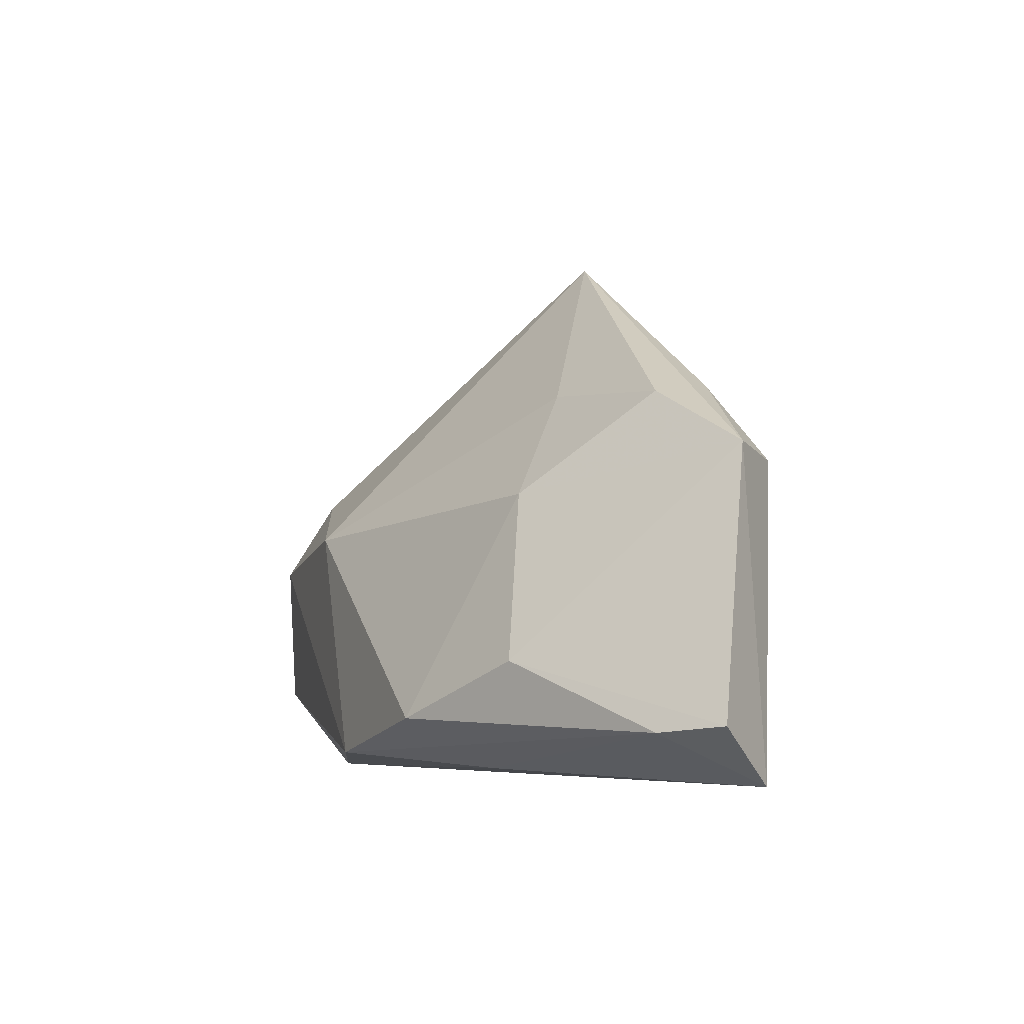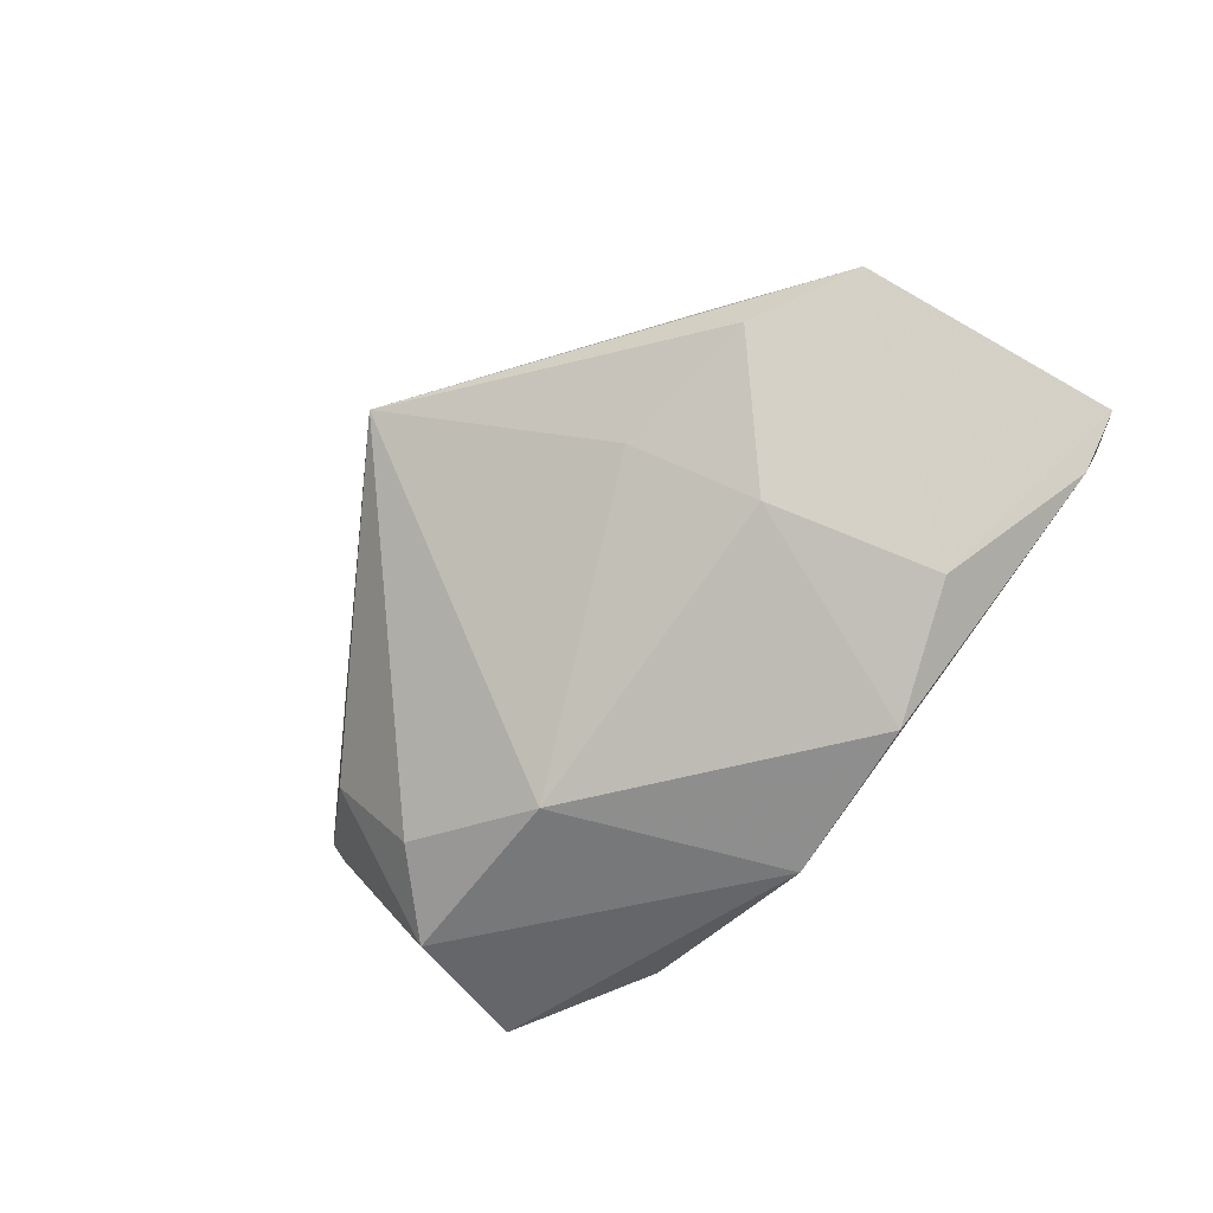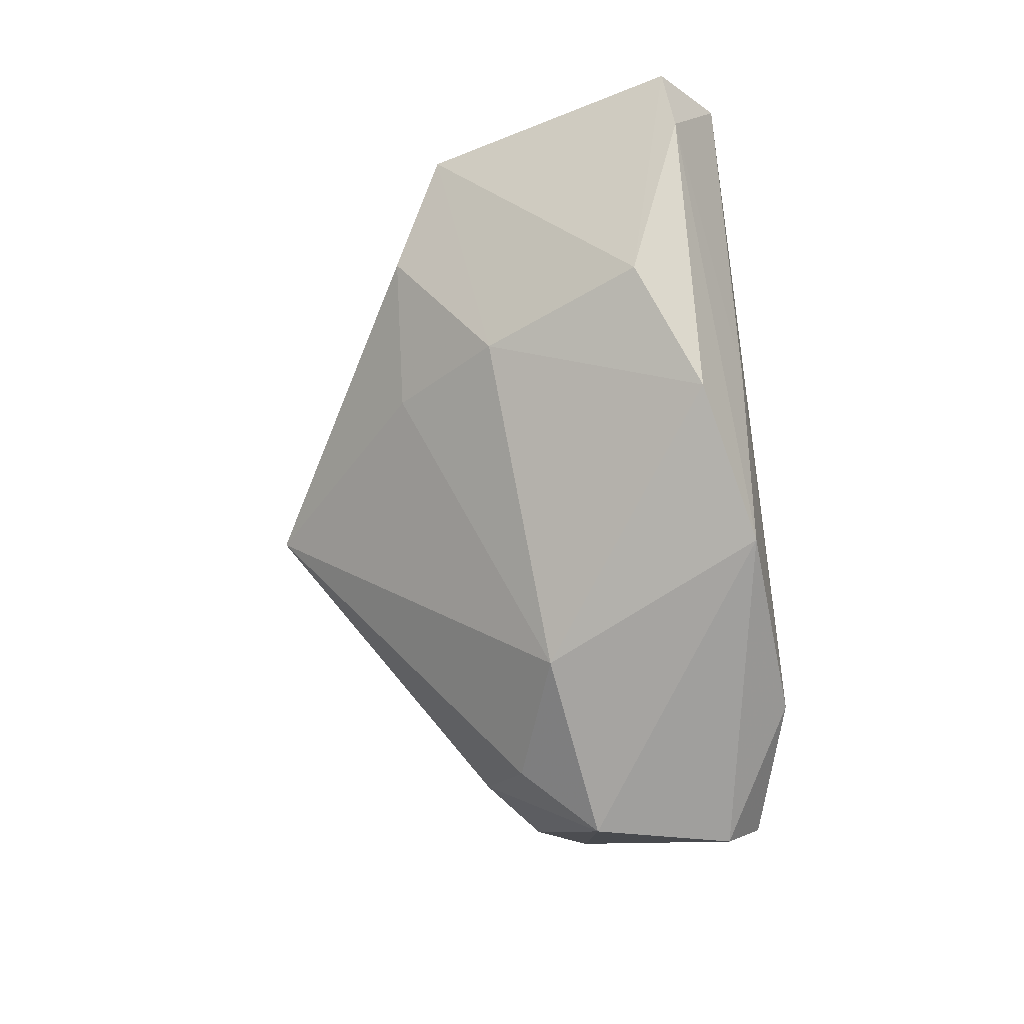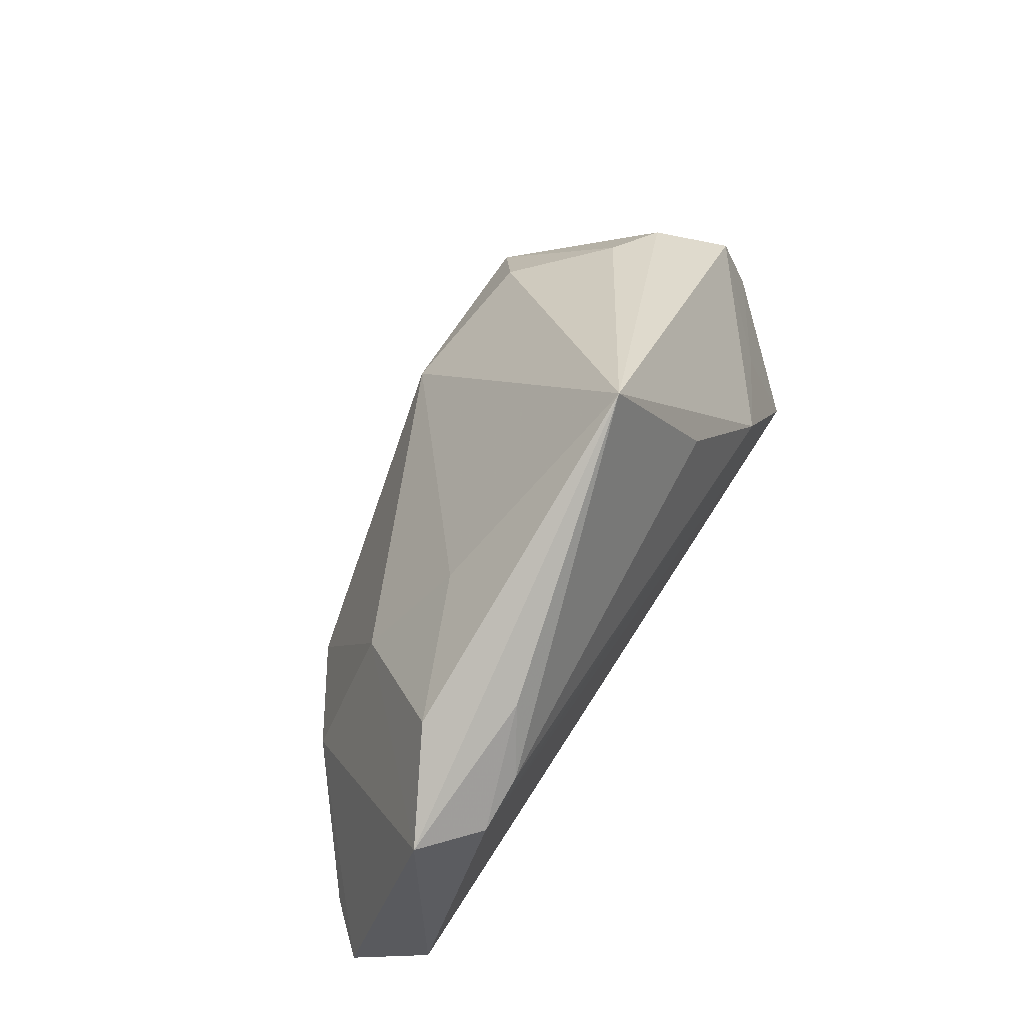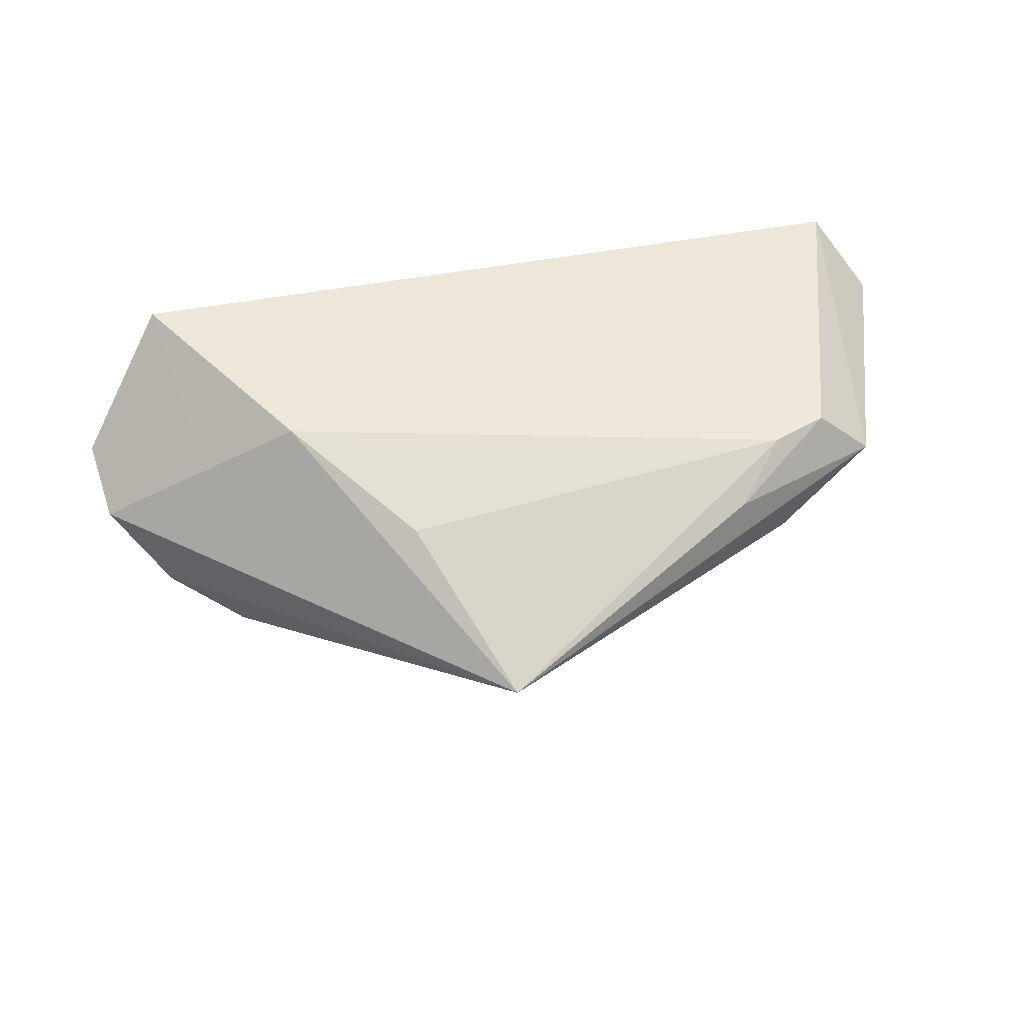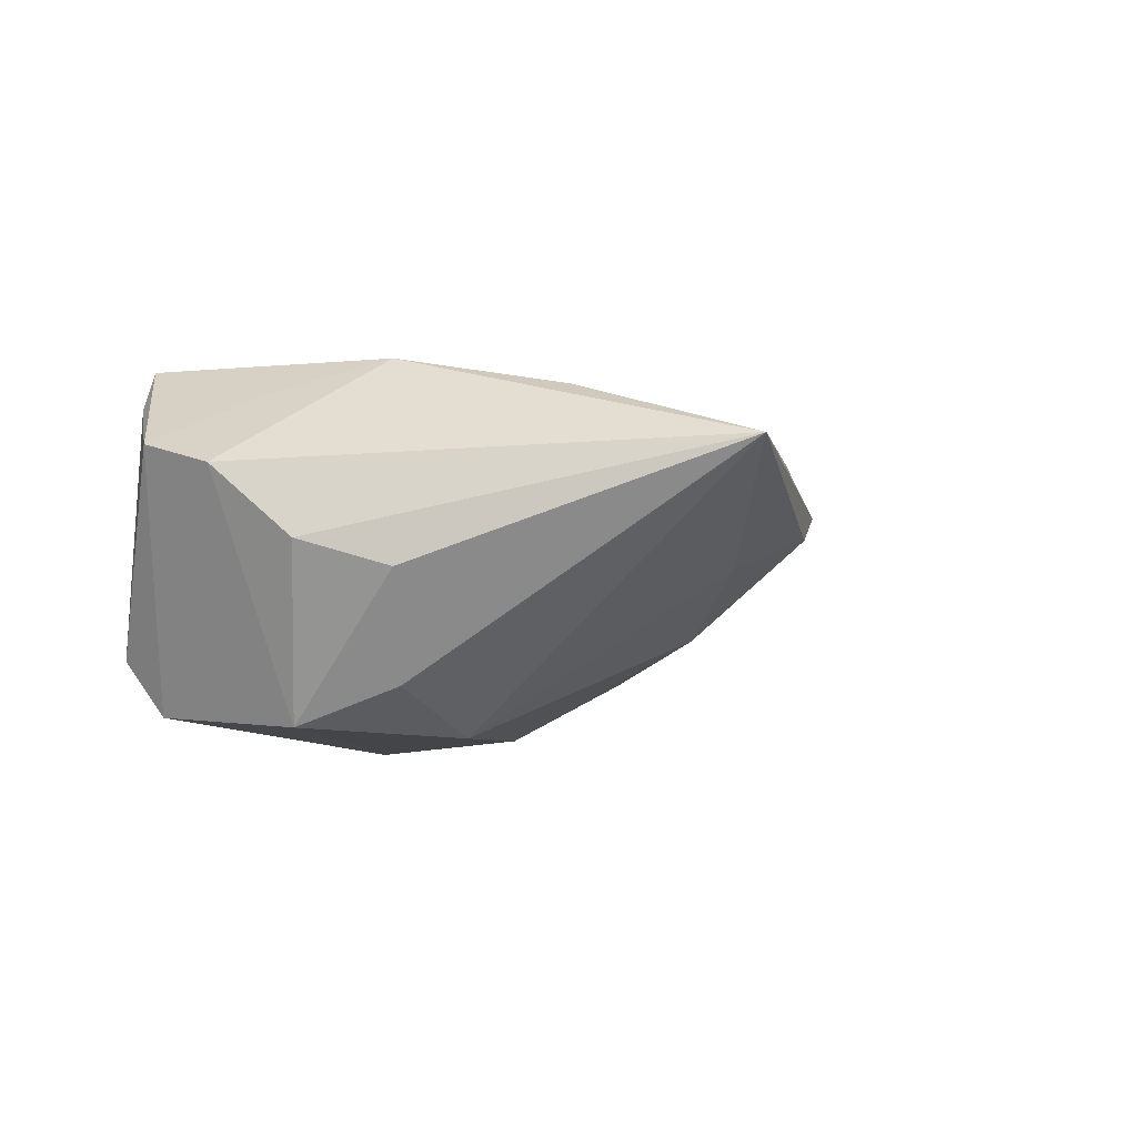
<metadata>
{"format":"obj","ext":"obj","renderer":"f3d","projection":"perspective","resolution":1024,"background":"white","views":[{"elev":-4.8,"azim":-107.2,"up":"+Y"},{"elev":-57.4,"azim":-133.0,"up":"+Z"},{"elev":-73.5,"azim":-83.0,"up":"+Z"},{"elev":63.0,"azim":-61.7,"up":"+Y"},{"elev":57.7,"azim":171.3,"up":"+Z"},{"elev":-8.9,"azim":130.9,"up":"+Z"}]}
</metadata>
<code>
v -0.04174 -0.0112 -0.01387
v -0.03577 0.02532 0.01549
v -0.05666 0.01565 0.01146
v -0.0321 0.01066 -0.009548
v 0.0002307 0.0477 0.01096
v 0.04768 0.01279 -0.004685
v -0.05901 -0.02638 0.01313
v 0.04118 0.0001131 0.01583
v 0.03761 0.01956 -0.007623
v -0.02405 -0.02524 -0.01045
v 0.03996 -0.02071 0.008693
v -0.0595 -0.01981 -0.001225
v 0.01127 0.007091 -0.02607
v 0.02642 0.007662 0.02211
v 0.04559 -0.02082 -0.01675
v -0.0421 0.01729 0.01874
v -0.0234 0.02493 -0.001339
v 0.04494 -0.01742 0.02076
v -0.04937 0.01407 0.01818
v 0.05671 -0.004126 0.0075
v 0.04881 -0.01476 0.01465
v 0.04323 -0.01589 -0.02412
v 0.02498 -0.02638 -0.01928
v -0.003492 -0.02366 -0.02607
v 0.03006 0.01347 -0.02099
v -0.04305 0.02339 0.005398
v 0.05506 0.005845 0.004215
v -0.06601 -0.01893 0.005042
v 0.03827 0.003241 -0.02607
v 0.01099 0.02474 0.01888
v -0.02587 -0.01855 -0.02305
f 27 5 14
f 14 19 18
f 17 26 5
f 6 5 27
f 6 9 5
f 27 29 6
f 29 9 6
f 3 1 28
f 5 26 3
f 27 14 8
f 8 14 18
f 30 14 5
f 18 19 7
f 7 3 28
f 19 3 7
f 13 24 31
f 29 24 13
f 13 17 5
f 5 3 2
f 2 3 19
f 19 14 16
f 14 30 16
f 16 30 5
f 5 2 16
f 16 2 19
f 18 7 11
f 11 7 23
f 11 15 18
f 23 15 11
f 10 24 23
f 23 7 10
f 12 7 28
f 28 1 12
f 12 1 31
f 12 10 7
f 31 24 12
f 24 10 12
f 27 8 20
f 20 8 18
f 22 29 27
f 27 20 22
f 22 20 15
f 22 15 23
f 22 24 29
f 23 24 22
f 25 13 5
f 29 13 25
f 5 9 25
f 25 9 29
f 26 17 4
f 17 13 4
f 4 3 26
f 1 3 4
f 31 1 4
f 4 13 31
f 18 15 21
f 21 20 18
f 15 20 21

</code>
